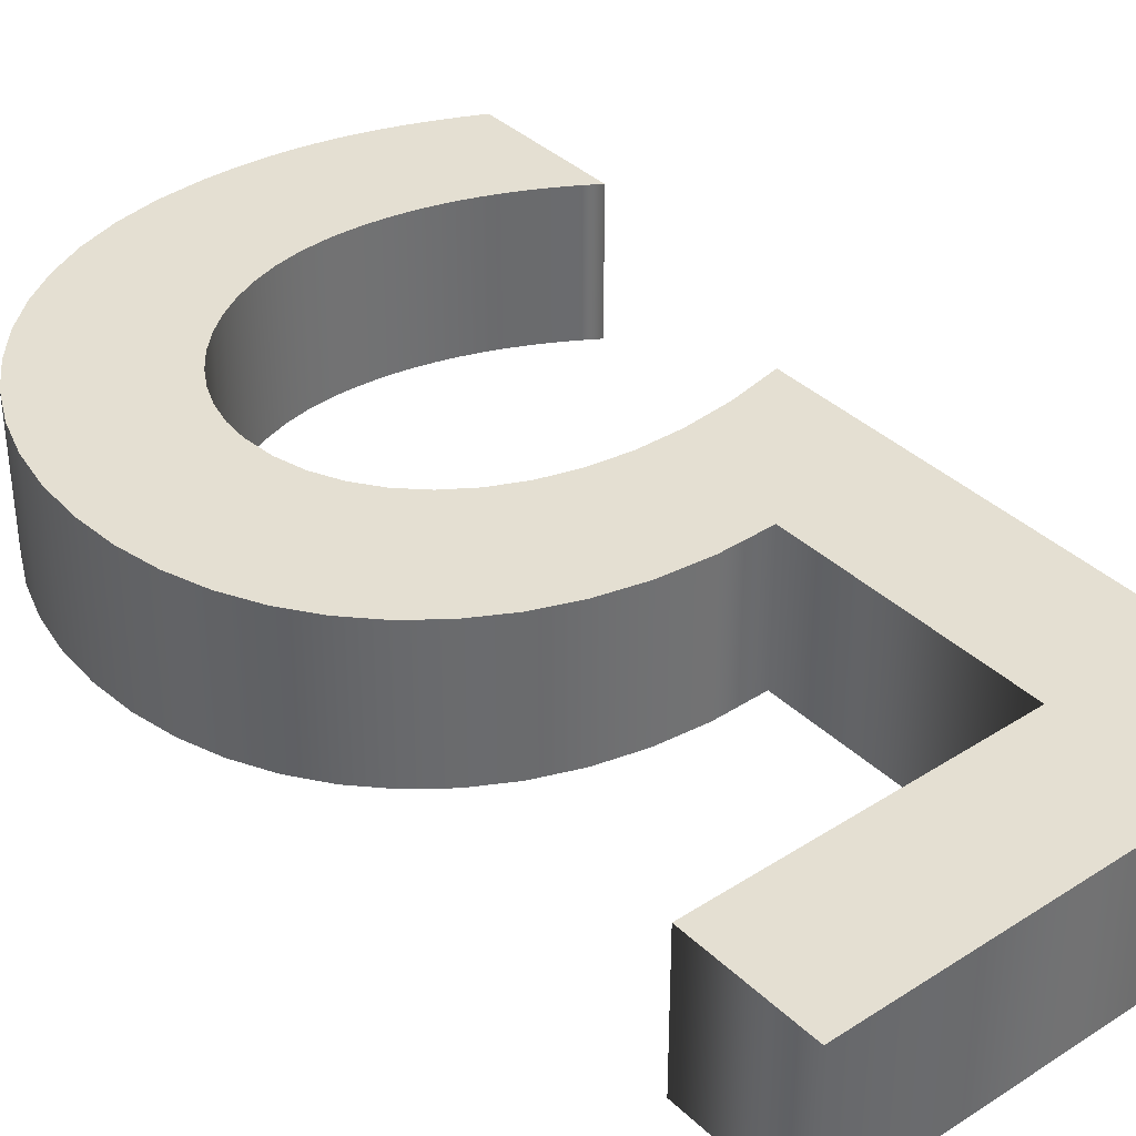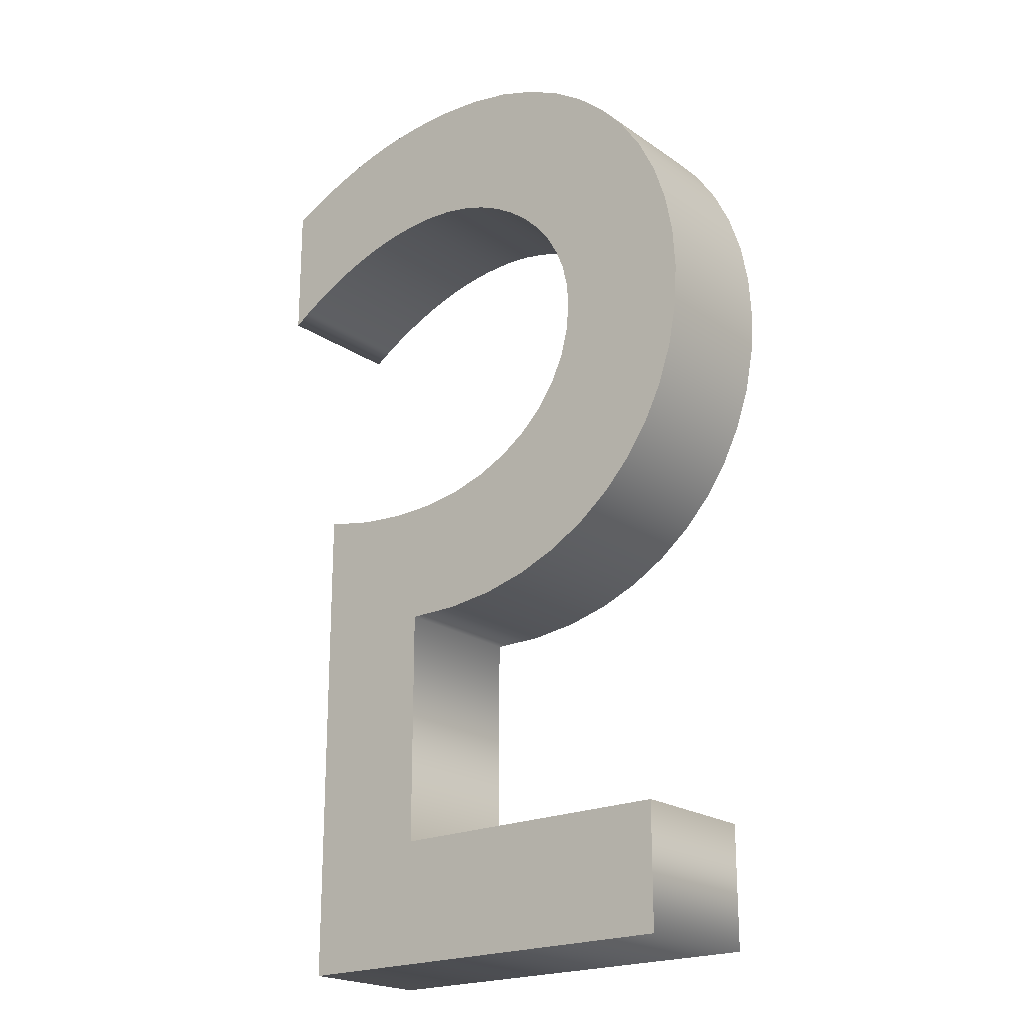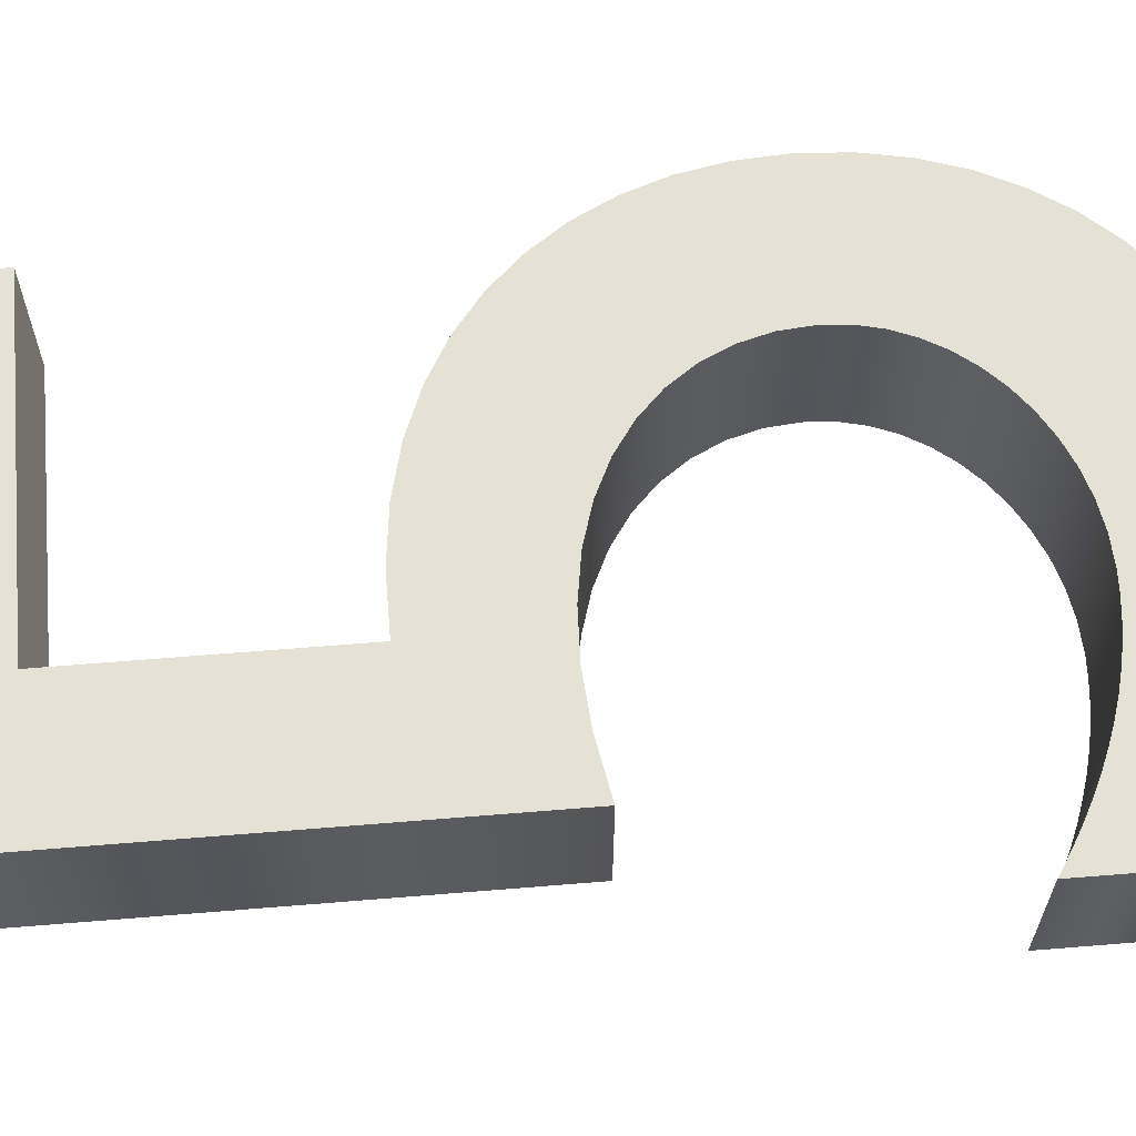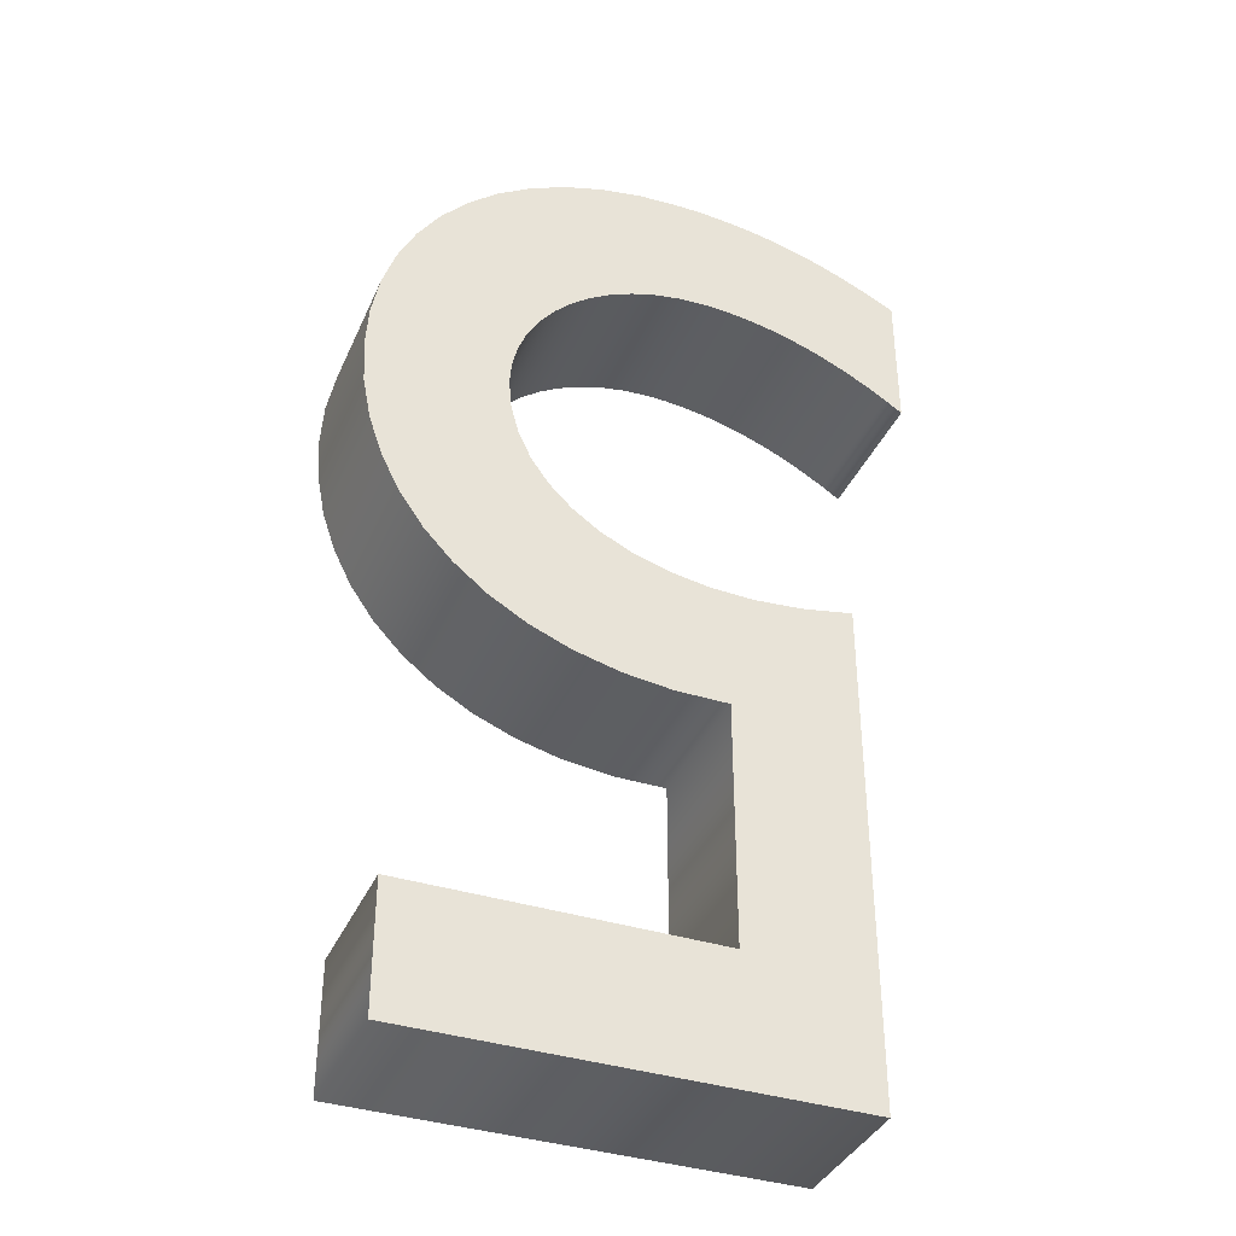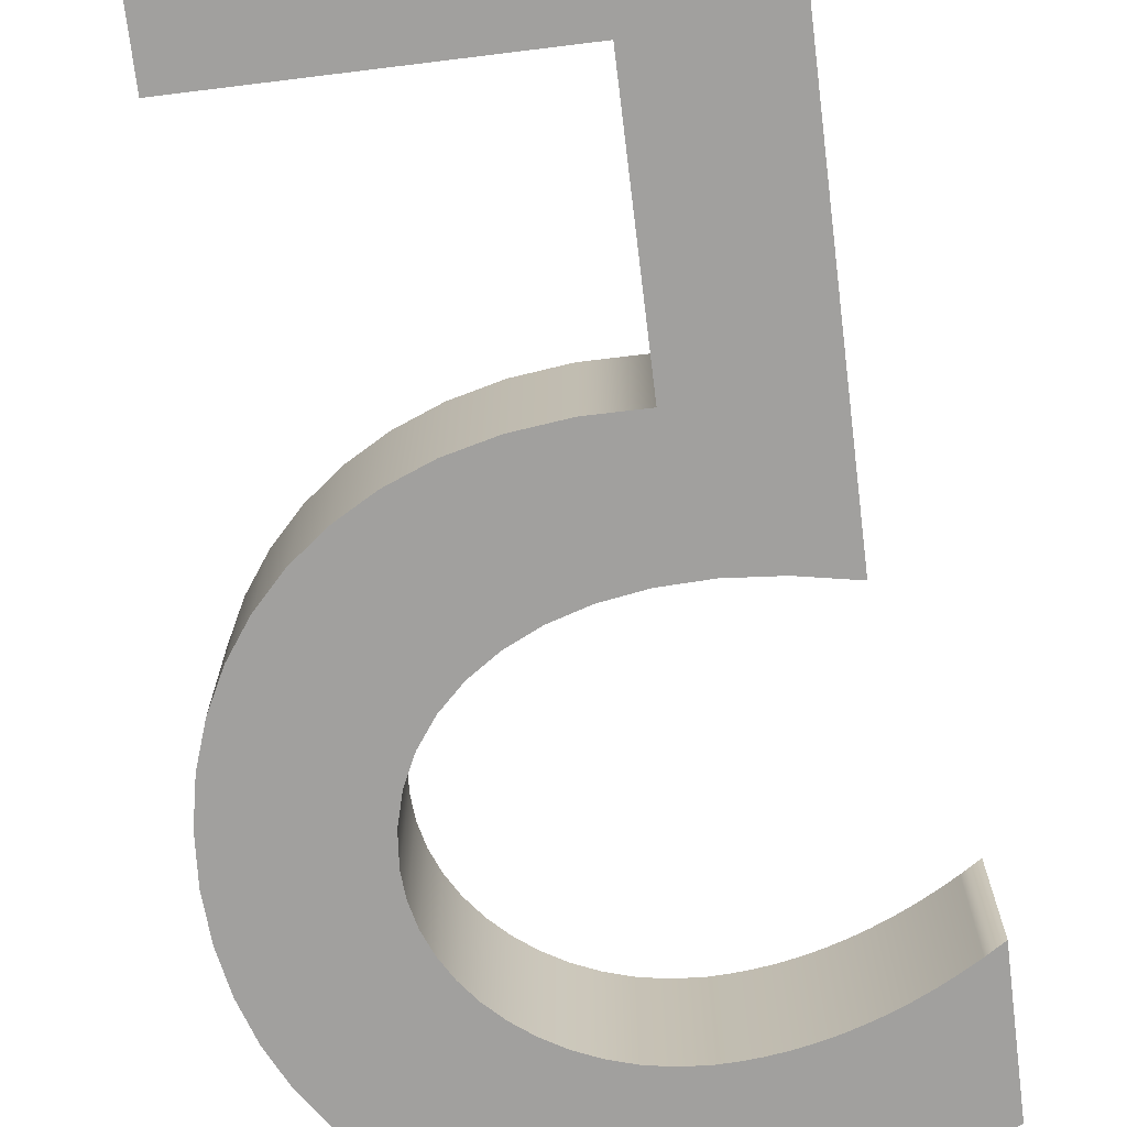
<metadata>
{"format":"obj","ext":"obj","renderer":"f3d","projection":"perspective","resolution":1024,"background":"white","views":[{"elev":37.1,"azim":140.3,"up":"+Y"},{"elev":-21.1,"azim":39.5,"up":"+Z"},{"elev":64.7,"azim":-94.7,"up":"+Y"},{"elev":-37.8,"azim":157.9,"up":"+Z"},{"elev":-71.8,"azim":-173.0,"up":"+Y"}]}
</metadata>
<code>
o Text.005
v 0.19 0.05 -0.594
v 0.19 0.05 -0.423
v 0.2272 0.05 -0.4231
v 0.2618 0.05 -0.419
v 0.2937 0.05 -0.4111
v 0.3227 0.05 -0.3995
v 0.3488 0.05 -0.3846
v 0.3718 0.05 -0.3666
v 0.3915 0.05 -0.3458
v 0.4079 0.05 -0.3225
v 0.4209 0.05 -0.2969
v 0.4303 0.05 -0.2692
v 0.4361 0.05 -0.2399
v 0.438 0.05 -0.209
v 0.4361 0.05 -0.1782
v 0.4304 0.05 -0.1491
v 0.4213 0.05 -0.1218
v 0.4089 0.05 -0.09648
v 0.3933 0.05 -0.0734
v 0.3749 0.05 -0.05275
v 0.3538 0.05 -0.03472
v 0.3301 0.05 -0.01952
v 0.3043 0.05 -0.007344
v 0.2763 0.05 0.001602
v 0.2465 0.05 0.007117
v 0.215 0.05 0.009
v 0.2005 0.05 0.008747
v 0.1864 0.05 0.007972
v 0.1726 0.05 0.006656
v 0.1591 0.05 0.004778
v 0.1458 0.05 0.002316
v 0.1325 0.05 -0.00075
v 0.1192 0.05 -0.004441
v 0.1059 0.05 -0.008778
v 0.09237 0.05 -0.01378
v 0.07861 0.05 -0.01947
v 0.06451 0.05 -0.02587
v 0.05 0.05 -0.033
v 0.05 0.05 -0.134
v 0.06227 0.05 -0.1261
v 0.07458 0.05 -0.1188
v 0.08692 0.05 -0.1123
v 0.0993 0.05 -0.1064
v 0.1117 0.05 -0.1012
v 0.1241 0.05 -0.09663
v 0.1366 0.05 -0.09278
v 0.149 0.05 -0.08963
v 0.1615 0.05 -0.08717
v 0.174 0.05 -0.08541
v 0.1865 0.05 -0.08435
v 0.199 0.05 -0.084
v 0.218 0.05 -0.08514
v 0.2362 0.05 -0.08846
v 0.2535 0.05 -0.0938
v 0.2698 0.05 -0.101
v 0.2848 0.05 -0.1099
v 0.2984 0.05 -0.1204
v 0.3104 0.05 -0.1322
v 0.3206 0.05 -0.1453
v 0.3288 0.05 -0.1595
v 0.3349 0.05 -0.1746
v 0.3387 0.05 -0.1905
v 0.34 0.05 -0.207
v 0.3382 0.05 -0.2283
v 0.3327 0.05 -0.2486
v 0.3237 0.05 -0.2675
v 0.3114 0.05 -0.2848
v 0.2957 0.05 -0.3001
v 0.2767 0.05 -0.3131
v 0.2547 0.05 -0.3236
v 0.2296 0.05 -0.3312
v 0.2016 0.05 -0.3357
v 0.1708 0.05 -0.3367
v 0.1372 0.05 -0.3339
v 0.101 0.05 -0.327
v 0.101 0.05 -0.682
v 0.404 0.05 -0.682
v 0.404 0.05 -0.594
v 0.19 -0.05 -0.594
v 0.19 -0.05 -0.423
v 0.2272 -0.05 -0.4231
v 0.2618 -0.05 -0.419
v 0.2937 -0.05 -0.4111
v 0.3227 -0.05 -0.3995
v 0.3488 -0.05 -0.3846
v 0.3718 -0.05 -0.3666
v 0.3915 -0.05 -0.3458
v 0.4079 -0.05 -0.3225
v 0.4209 -0.05 -0.2969
v 0.4303 -0.05 -0.2692
v 0.4361 -0.05 -0.2399
v 0.438 -0.05 -0.209
v 0.4361 -0.05 -0.1782
v 0.4304 -0.05 -0.1491
v 0.4213 -0.05 -0.1218
v 0.4089 -0.05 -0.09648
v 0.3933 -0.05 -0.0734
v 0.3749 -0.05 -0.05275
v 0.3538 -0.05 -0.03472
v 0.3301 -0.05 -0.01952
v 0.3043 -0.05 -0.007344
v 0.2763 -0.05 0.001602
v 0.2465 -0.05 0.007117
v 0.215 -0.05 0.009
v 0.2005 -0.05 0.008747
v 0.1864 -0.05 0.007972
v 0.1726 -0.05 0.006656
v 0.1591 -0.05 0.004778
v 0.1458 -0.05 0.002316
v 0.1325 -0.05 -0.00075
v 0.1192 -0.05 -0.004441
v 0.1059 -0.05 -0.008778
v 0.09237 -0.05 -0.01378
v 0.07861 -0.05 -0.01947
v 0.06451 -0.05 -0.02587
v 0.05 -0.05 -0.033
v 0.05 -0.05 -0.134
v 0.06227 -0.05 -0.1261
v 0.07458 -0.05 -0.1188
v 0.08692 -0.05 -0.1123
v 0.0993 -0.05 -0.1064
v 0.1117 -0.05 -0.1012
v 0.1241 -0.05 -0.09663
v 0.1366 -0.05 -0.09278
v 0.149 -0.05 -0.08963
v 0.1615 -0.05 -0.08717
v 0.174 -0.05 -0.08541
v 0.1865 -0.05 -0.08435
v 0.199 -0.05 -0.084
v 0.218 -0.05 -0.08514
v 0.2362 -0.05 -0.08846
v 0.2535 -0.05 -0.0938
v 0.2698 -0.05 -0.101
v 0.2848 -0.05 -0.1099
v 0.2984 -0.05 -0.1204
v 0.3104 -0.05 -0.1322
v 0.3206 -0.05 -0.1453
v 0.3288 -0.05 -0.1595
v 0.3349 -0.05 -0.1746
v 0.3387 -0.05 -0.1905
v 0.34 -0.05 -0.207
v 0.3382 -0.05 -0.2283
v 0.3327 -0.05 -0.2486
v 0.3237 -0.05 -0.2675
v 0.3114 -0.05 -0.2848
v 0.2957 -0.05 -0.3001
v 0.2767 -0.05 -0.3131
v 0.2547 -0.05 -0.3236
v 0.2296 -0.05 -0.3312
v 0.2016 -0.05 -0.3357
v 0.1708 -0.05 -0.3367
v 0.1372 -0.05 -0.3339
v 0.101 -0.05 -0.327
v 0.101 -0.05 -0.682
v 0.404 -0.05 -0.682
v 0.404 -0.05 -0.594
v 0.19 -0.05 -0.594
v 0.19 0.05 -0.594
v 0.19 -0.05 -0.423
v 0.19 0.05 -0.423
v 0.2272 -0.05 -0.4231
v 0.2272 0.05 -0.4231
v 0.2618 -0.05 -0.419
v 0.2618 0.05 -0.419
v 0.2937 -0.05 -0.4111
v 0.2937 0.05 -0.4111
v 0.3227 -0.05 -0.3995
v 0.3227 0.05 -0.3995
v 0.3488 -0.05 -0.3846
v 0.3488 0.05 -0.3846
v 0.3718 -0.05 -0.3666
v 0.3718 0.05 -0.3666
v 0.3915 -0.05 -0.3458
v 0.3915 0.05 -0.3458
v 0.4079 -0.05 -0.3225
v 0.4079 0.05 -0.3225
v 0.4209 -0.05 -0.2969
v 0.4209 0.05 -0.2969
v 0.4303 -0.05 -0.2692
v 0.4303 0.05 -0.2692
v 0.4361 -0.05 -0.2399
v 0.4361 0.05 -0.2399
v 0.438 -0.05 -0.209
v 0.438 0.05 -0.209
v 0.4361 -0.05 -0.1782
v 0.4361 0.05 -0.1782
v 0.4304 -0.05 -0.1491
v 0.4304 0.05 -0.1491
v 0.4213 -0.05 -0.1218
v 0.4213 0.05 -0.1218
v 0.4089 -0.05 -0.09648
v 0.4089 0.05 -0.09648
v 0.3933 -0.05 -0.0734
v 0.3933 0.05 -0.0734
v 0.3749 -0.05 -0.05275
v 0.3749 0.05 -0.05275
v 0.3538 -0.05 -0.03472
v 0.3538 0.05 -0.03472
v 0.3301 -0.05 -0.01952
v 0.3301 0.05 -0.01952
v 0.3043 -0.05 -0.007344
v 0.3043 0.05 -0.007344
v 0.2763 -0.05 0.001602
v 0.2763 0.05 0.001602
v 0.2465 -0.05 0.007117
v 0.2465 0.05 0.007117
v 0.215 -0.05 0.009
v 0.215 0.05 0.009
v 0.2005 -0.05 0.008747
v 0.2005 0.05 0.008747
v 0.1864 -0.05 0.007972
v 0.1864 0.05 0.007972
v 0.1726 -0.05 0.006656
v 0.1726 0.05 0.006656
v 0.1591 -0.05 0.004778
v 0.1591 0.05 0.004778
v 0.1458 -0.05 0.002316
v 0.1458 0.05 0.002316
v 0.1325 -0.05 -0.00075
v 0.1325 0.05 -0.00075
v 0.1192 -0.05 -0.004441
v 0.1192 0.05 -0.004441
v 0.1059 -0.05 -0.008778
v 0.1059 0.05 -0.008778
v 0.09237 -0.05 -0.01378
v 0.09237 0.05 -0.01378
v 0.07861 -0.05 -0.01947
v 0.07861 0.05 -0.01947
v 0.06451 -0.05 -0.02587
v 0.06451 0.05 -0.02587
v 0.05 -0.05 -0.033
v 0.05 0.05 -0.033
v 0.05 -0.05 -0.134
v 0.05 0.05 -0.134
v 0.06227 -0.05 -0.1261
v 0.06227 0.05 -0.1261
v 0.07458 -0.05 -0.1188
v 0.07458 0.05 -0.1188
v 0.08692 -0.05 -0.1123
v 0.08692 0.05 -0.1123
v 0.0993 -0.05 -0.1064
v 0.0993 0.05 -0.1064
v 0.1117 -0.05 -0.1012
v 0.1117 0.05 -0.1012
v 0.1241 -0.05 -0.09663
v 0.1241 0.05 -0.09663
v 0.1366 -0.05 -0.09278
v 0.1366 0.05 -0.09278
v 0.149 -0.05 -0.08963
v 0.149 0.05 -0.08963
v 0.1615 -0.05 -0.08717
v 0.1615 0.05 -0.08717
v 0.174 -0.05 -0.08541
v 0.174 0.05 -0.08541
v 0.1865 -0.05 -0.08435
v 0.1865 0.05 -0.08435
v 0.199 -0.05 -0.084
v 0.199 0.05 -0.084
v 0.218 -0.05 -0.08514
v 0.218 0.05 -0.08514
v 0.2362 -0.05 -0.08846
v 0.2362 0.05 -0.08846
v 0.2535 -0.05 -0.0938
v 0.2535 0.05 -0.0938
v 0.2698 -0.05 -0.101
v 0.2698 0.05 -0.101
v 0.2848 -0.05 -0.1099
v 0.2848 0.05 -0.1099
v 0.2984 -0.05 -0.1204
v 0.2984 0.05 -0.1204
v 0.3104 -0.05 -0.1322
v 0.3104 0.05 -0.1322
v 0.3206 -0.05 -0.1453
v 0.3206 0.05 -0.1453
v 0.3288 -0.05 -0.1595
v 0.3288 0.05 -0.1595
v 0.3349 -0.05 -0.1746
v 0.3349 0.05 -0.1746
v 0.3387 -0.05 -0.1905
v 0.3387 0.05 -0.1905
v 0.34 -0.05 -0.207
v 0.34 0.05 -0.207
v 0.3382 -0.05 -0.2283
v 0.3382 0.05 -0.2283
v 0.3327 -0.05 -0.2486
v 0.3327 0.05 -0.2486
v 0.3237 -0.05 -0.2675
v 0.3237 0.05 -0.2675
v 0.3114 -0.05 -0.2848
v 0.3114 0.05 -0.2848
v 0.2957 -0.05 -0.3001
v 0.2957 0.05 -0.3001
v 0.2767 -0.05 -0.3131
v 0.2767 0.05 -0.3131
v 0.2547 -0.05 -0.3236
v 0.2547 0.05 -0.3236
v 0.2296 -0.05 -0.3312
v 0.2296 0.05 -0.3312
v 0.2016 -0.05 -0.3357
v 0.2016 0.05 -0.3357
v 0.1708 -0.05 -0.3367
v 0.1708 0.05 -0.3367
v 0.1372 -0.05 -0.3339
v 0.1372 0.05 -0.3339
v 0.101 -0.05 -0.327
v 0.101 0.05 -0.327
v 0.101 -0.05 -0.682
v 0.101 0.05 -0.682
v 0.404 -0.05 -0.682
v 0.404 0.05 -0.682
v 0.404 -0.05 -0.594
v 0.404 0.05 -0.594
f 75 1 76
f 1 77 76
f 1 78 77
f 75 2 1
f 2 4 3
f 75 4 2
f 75 5 4
f 75 6 5
f 75 7 6
f 75 74 7
f 74 8 7
f 74 73 8
f 73 9 8
f 73 72 9
f 72 10 9
f 71 10 72
f 70 10 71
f 69 10 70
f 69 11 10
f 68 11 69
f 67 11 68
f 67 12 11
f 66 12 67
f 66 13 12
f 65 13 66
f 64 13 65
f 64 14 13
f 63 14 64
f 63 15 14
f 62 15 63
f 61 15 62
f 61 16 15
f 60 16 61
f 59 16 60
f 59 17 16
f 58 17 59
f 38 40 39
f 57 17 58
f 38 41 40
f 57 18 17
f 56 18 57
f 38 42 41
f 38 43 42
f 55 18 56
f 38 44 43
f 38 45 44
f 54 18 55
f 38 46 45
f 54 19 18
f 53 19 54
f 38 47 46
f 38 48 47
f 52 19 53
f 38 49 48
f 38 50 49
f 51 19 52
f 38 51 50
f 38 19 51
f 38 20 19
f 38 21 20
f 38 22 21
f 37 22 38
f 36 22 37
f 36 23 22
f 35 23 36
f 34 23 35
f 33 23 34
f 33 24 23
f 32 24 33
f 31 24 32
f 31 25 24
f 30 25 31
f 29 25 30
f 28 25 29
f 28 26 25
f 27 26 28
f 79 153 154
f 155 79 154
f 156 79 155
f 80 153 79
f 82 80 81
f 82 153 80
f 83 153 82
f 84 153 83
f 85 153 84
f 152 153 85
f 86 152 85
f 151 152 86
f 87 151 86
f 150 151 87
f 88 150 87
f 88 149 150
f 88 148 149
f 88 147 148
f 89 147 88
f 89 146 147
f 89 145 146
f 90 145 89
f 90 144 145
f 91 144 90
f 91 143 144
f 91 142 143
f 92 142 91
f 92 141 142
f 93 141 92
f 93 140 141
f 93 139 140
f 94 139 93
f 94 138 139
f 94 137 138
f 95 137 94
f 95 136 137
f 118 116 117
f 95 135 136
f 119 116 118
f 96 135 95
f 96 134 135
f 120 116 119
f 121 116 120
f 96 133 134
f 122 116 121
f 123 116 122
f 96 132 133
f 124 116 123
f 97 132 96
f 97 131 132
f 125 116 124
f 126 116 125
f 97 130 131
f 127 116 126
f 128 116 127
f 97 129 130
f 129 116 128
f 97 116 129
f 98 116 97
f 99 116 98
f 100 116 99
f 100 115 116
f 100 114 115
f 101 114 100
f 101 113 114
f 101 112 113
f 101 111 112
f 102 111 101
f 102 110 111
f 102 109 110
f 103 109 102
f 103 108 109
f 103 107 108
f 103 106 107
f 104 106 103
f 104 105 106
f 160 157 158
f 162 159 160
f 164 161 162
f 166 163 164
f 168 165 166
f 170 167 168
f 172 169 170
f 174 171 172
f 176 173 174
f 178 175 176
f 180 177 178
f 182 179 180
f 184 181 182
f 186 183 184
f 188 185 186
f 190 187 188
f 192 189 190
f 194 191 192
f 196 193 194
f 198 195 196
f 200 197 198
f 202 199 200
f 204 201 202
f 206 203 204
f 208 205 206
f 210 207 208
f 212 209 210
f 214 211 212
f 216 213 214
f 218 215 216
f 220 217 218
f 222 219 220
f 224 221 222
f 226 223 224
f 228 225 226
f 230 227 228
f 232 229 230
f 234 231 232
f 236 233 234
f 238 235 236
f 240 237 238
f 242 239 240
f 244 241 242
f 246 243 244
f 248 245 246
f 250 247 248
f 252 249 250
f 254 251 252
f 256 253 254
f 258 255 256
f 260 257 258
f 262 259 260
f 264 261 262
f 266 263 264
f 268 265 266
f 270 267 268
f 272 269 270
f 274 271 272
f 276 273 274
f 278 275 276
f 280 277 278
f 282 279 280
f 284 281 282
f 286 283 284
f 288 285 286
f 290 287 288
f 292 289 290
f 294 291 292
f 296 293 294
f 298 295 296
f 300 297 298
f 302 299 300
f 304 301 302
f 306 303 304
f 308 305 306
f 310 307 308
f 312 309 310
f 158 311 312
f 160 159 157
f 162 161 159
f 164 163 161
f 166 165 163
f 168 167 165
f 170 169 167
f 172 171 169
f 174 173 171
f 176 175 173
f 178 177 175
f 180 179 177
f 182 181 179
f 184 183 181
f 186 185 183
f 188 187 185
f 190 189 187
f 192 191 189
f 194 193 191
f 196 195 193
f 198 197 195
f 200 199 197
f 202 201 199
f 204 203 201
f 206 205 203
f 208 207 205
f 210 209 207
f 212 211 209
f 214 213 211
f 216 215 213
f 218 217 215
f 220 219 217
f 222 221 219
f 224 223 221
f 226 225 223
f 228 227 225
f 230 229 227
f 232 231 229
f 234 233 231
f 236 235 233
f 238 237 235
f 240 239 237
f 242 241 239
f 244 243 241
f 246 245 243
f 248 247 245
f 250 249 247
f 252 251 249
f 254 253 251
f 256 255 253
f 258 257 255
f 260 259 257
f 262 261 259
f 264 263 261
f 266 265 263
f 268 267 265
f 270 269 267
f 272 271 269
f 274 273 271
f 276 275 273
f 278 277 275
f 280 279 277
f 282 281 279
f 284 283 281
f 286 285 283
f 288 287 285
f 290 289 287
f 292 291 289
f 294 293 291
f 296 295 293
f 298 297 295
f 300 299 297
f 302 301 299
f 304 303 301
f 306 305 303
f 308 307 305
f 310 309 307
f 312 311 309
f 158 157 311

</code>
